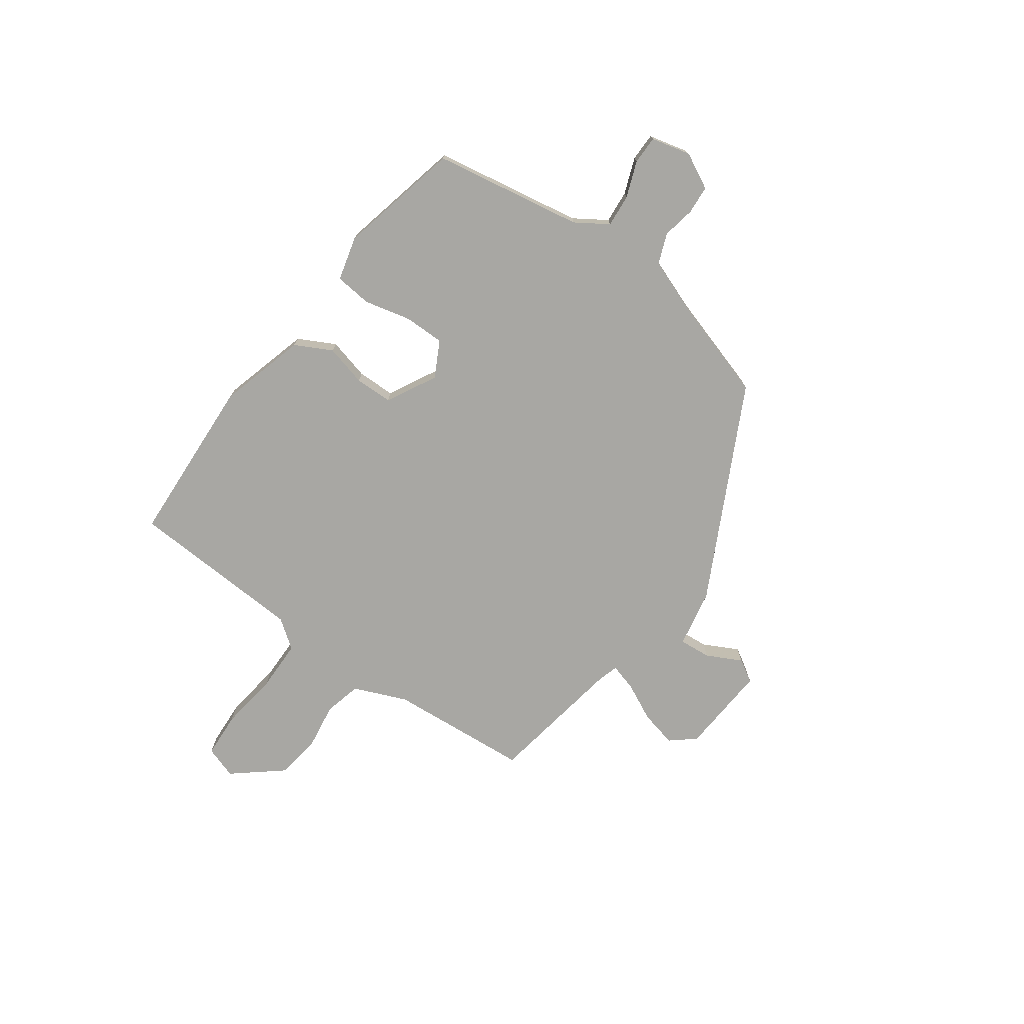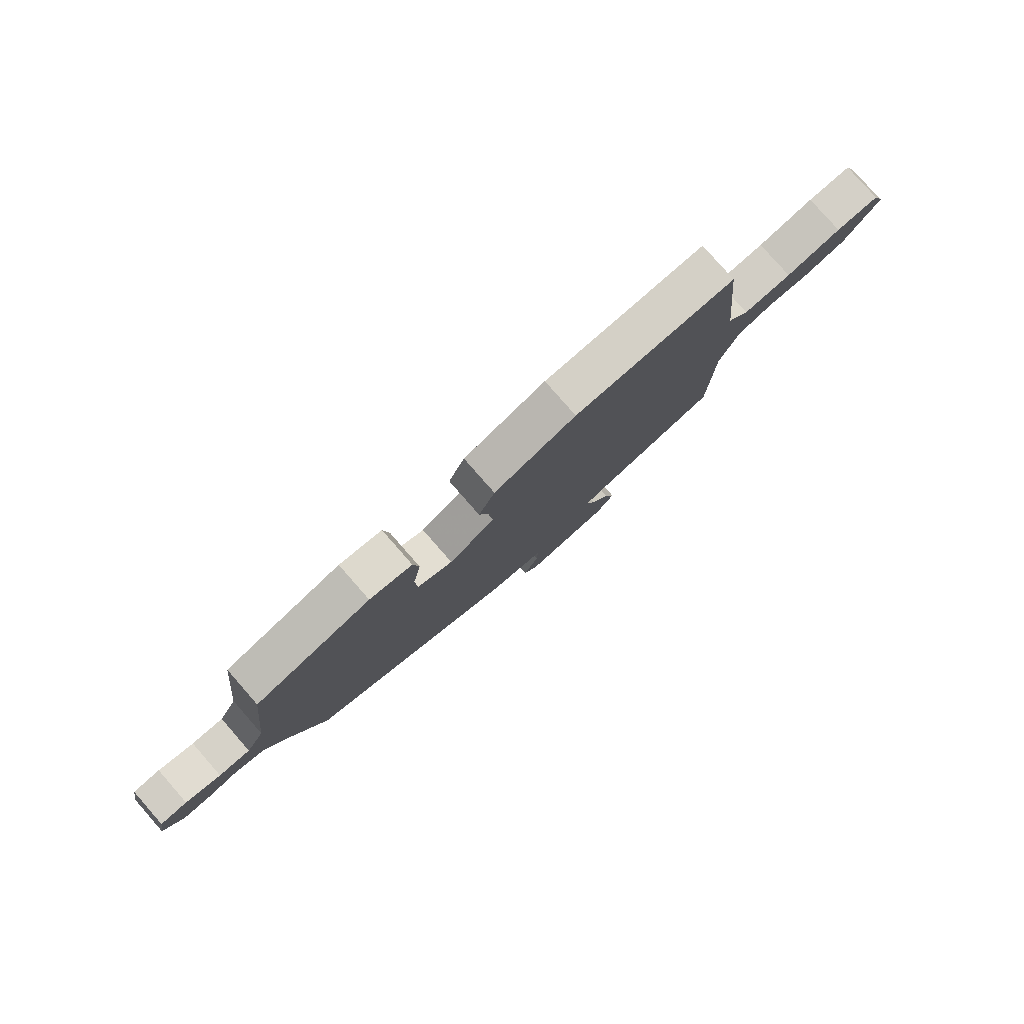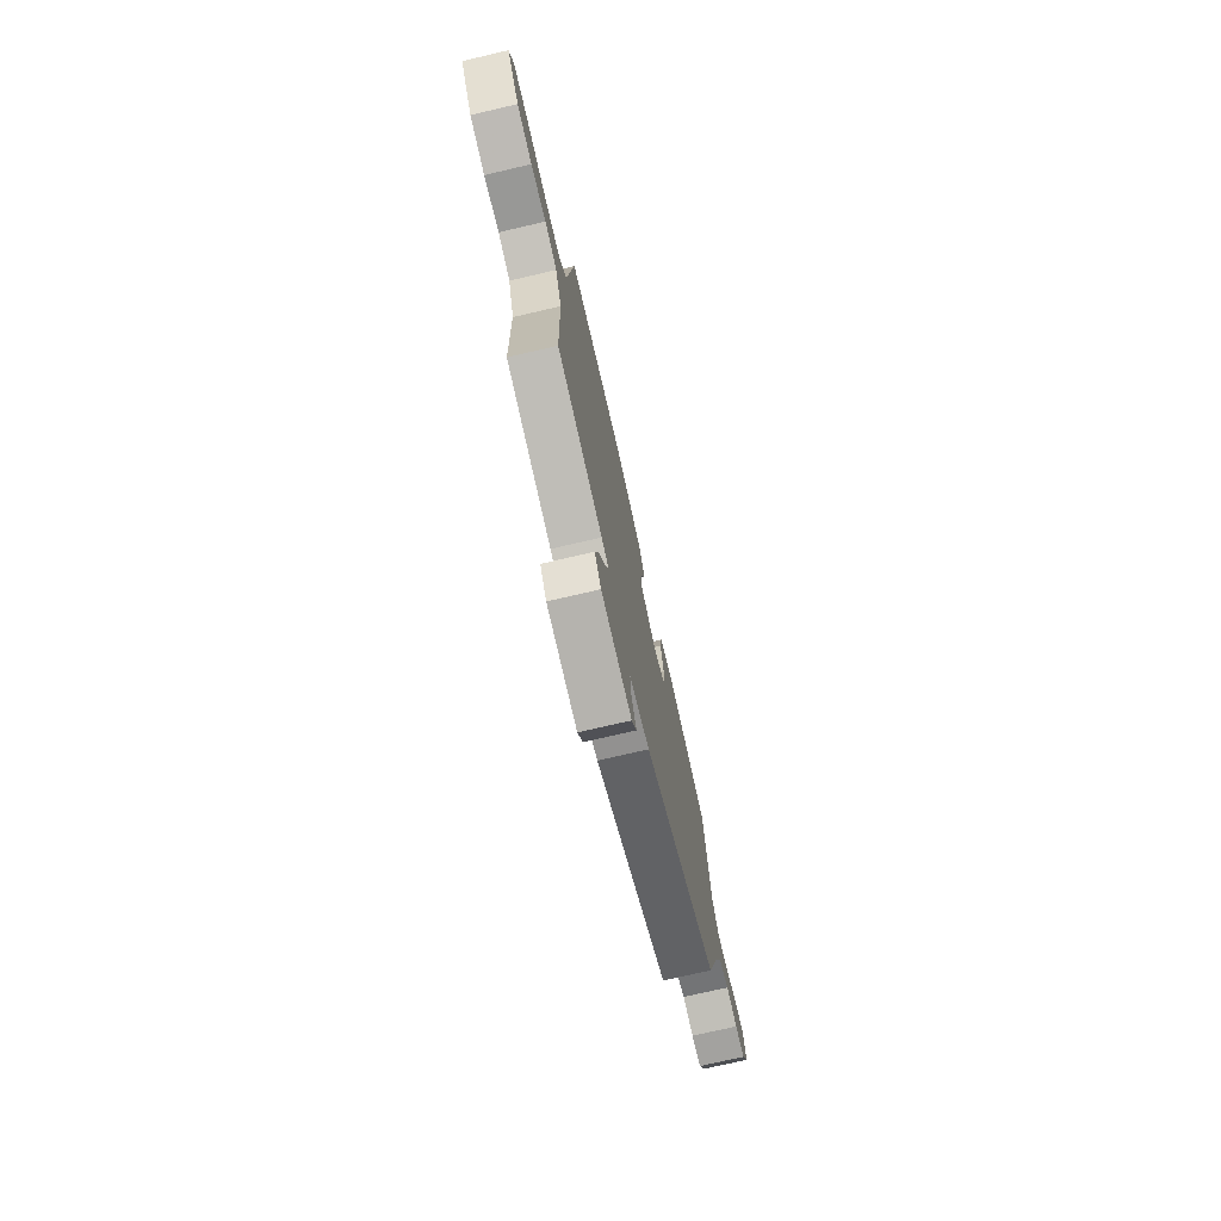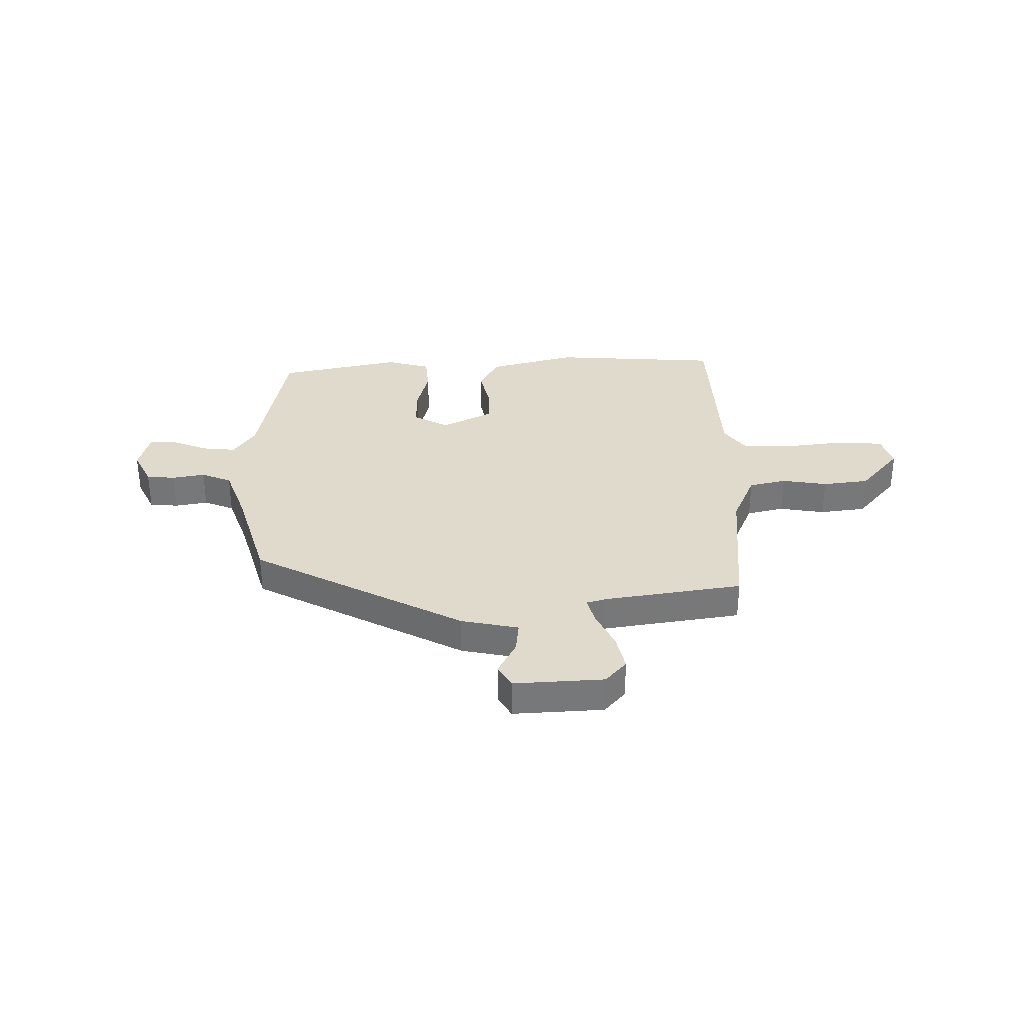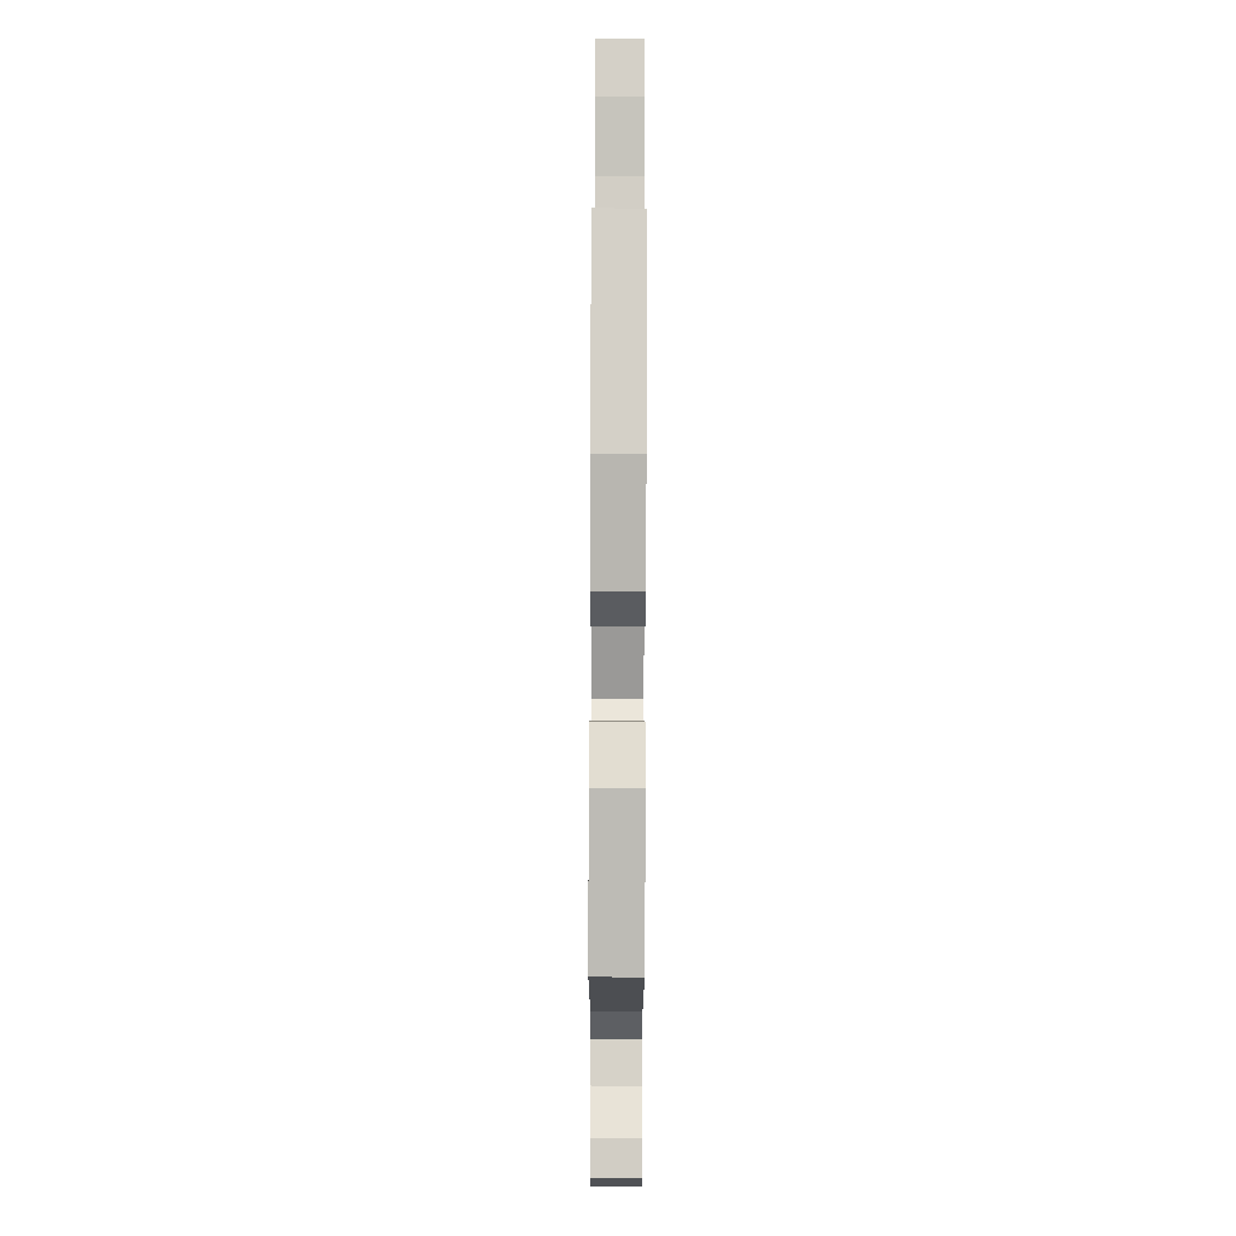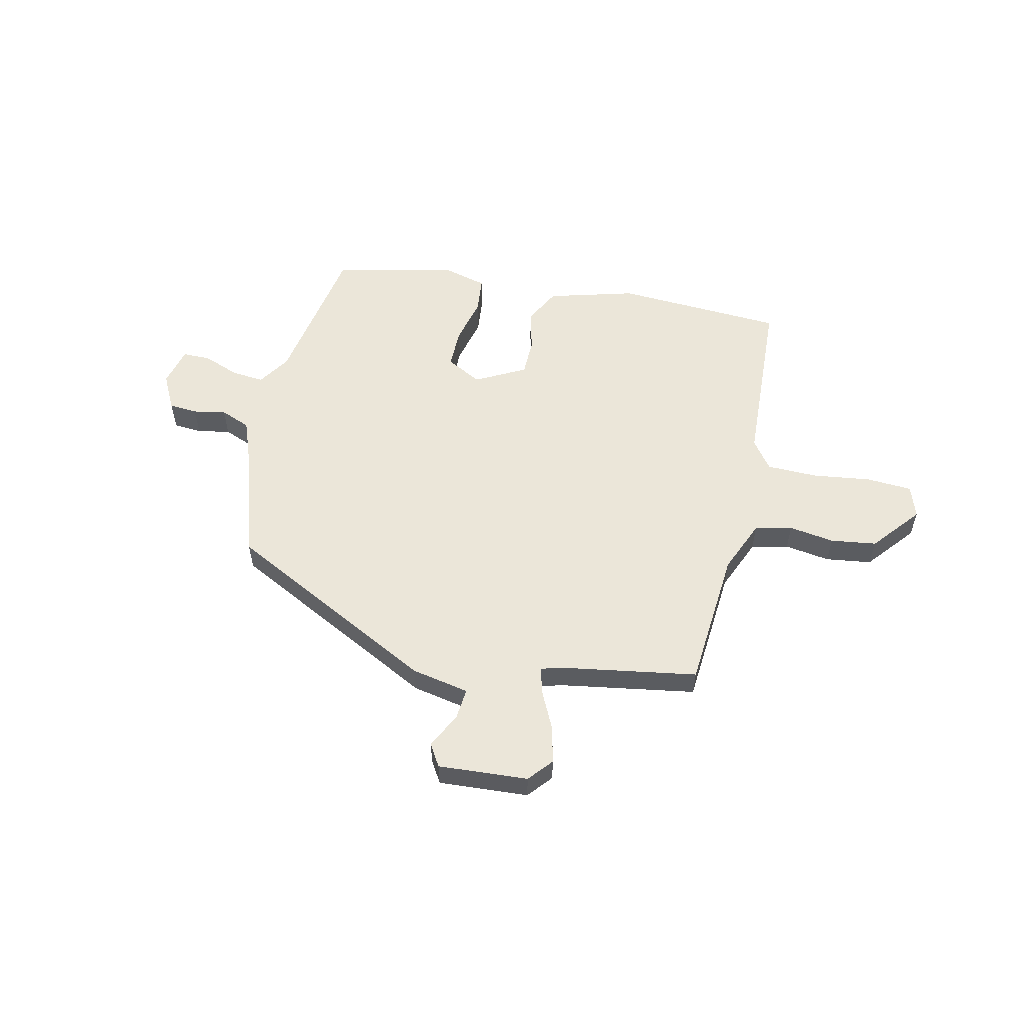
<metadata>
{"format":"obj","ext":"obj","renderer":"f3d","projection":"perspective","resolution":1024,"background":"white","views":[{"elev":-74.5,"azim":57.4,"up":"+Y"},{"elev":80.0,"azim":138.7,"up":"+Z"},{"elev":-73.5,"azim":-76.9,"up":"+Z"},{"elev":33.0,"azim":-176.9,"up":"+Y"},{"elev":79.9,"azim":90.2,"up":"+Z"},{"elev":55.8,"azim":-164.0,"up":"+Y"}]}
</metadata>
<code>
v 0.457 0.07 -0.359
v 0.046 0.07 -0.541
v -0.064 0.07 -0.556
v -0.062 0.07 -0.616
v -0.032 0.07 -0.684
v -0.06 0.07 -0.725
v -0.229 0.07 -0.704
v -0.265 0.07 -0.656
v -0.245 0.07 -0.588
v -0.207 0.07 -0.52
v -0.189 0.07 -0.469
v -0.229 0.07 -0.455
v -0.483 0.07 -0.398
v -0.489 0.07 -0.132
v -0.525 0.07 -0.03
v -0.594 0.07 -0.009
v -0.68 0.07 -0.017
v -0.766 0.07 0
v -0.836 0.07 0.095
v -0.812 0.07 0.155
v -0.726 0.07 0.155
v -0.616 0.07 0.134
v -0.52 0.07 0.13
v -0.477 0.07 0.182
v -0.441 0.07 0.513
v -0.123 0.07 0.512
v 0.039 0.07 0.457
v 0.071 0.07 0.386
v 0.047 0.07 0.309
v 0.044 0.07 0.238
v 0.135 0.07 0.183
v 0.204 0.07 0.215
v 0.208 0.07 0.291
v 0.192 0.07 0.38
v 0.203 0.07 0.449
v 0.287 0.07 0.466
v 0.515 0.07 0.401
v 0.548 0.07 0.117
v 0.584 0.07 0.054
v 0.646 0.07 0.056
v 0.715 0.07 0.078
v 0.768 0.07 0.075
v 0.782 0.07 0
v 0.744 0.07 -0.065
v 0.69 0.07 -0.066
v 0.629 0.07 -0.051
v 0.571 0.07 -0.07
v 0.526 0.07 -0.172
v 0.457 0 -0.359
v 0.046 0 -0.541
v -0.064 0 -0.556
v -0.062 0 -0.616
v -0.032 0 -0.684
v -0.06 0 -0.725
v -0.229 0 -0.704
v -0.265 0 -0.656
v -0.245 0 -0.588
v -0.207 0 -0.52
v -0.189 0 -0.469
v -0.229 0 -0.455
v -0.483 0 -0.398
v -0.489 0 -0.132
v -0.525 0 -0.03
v -0.594 0 -0.009
v -0.68 0 -0.017
v -0.766 0 0
v -0.836 0 0.095
v -0.812 0 0.155
v -0.726 0 0.155
v -0.616 0 0.134
v -0.52 0 0.13
v -0.477 0 0.182
v -0.441 0 0.513
v -0.123 0 0.512
v 0.039 0 0.457
v 0.071 0 0.386
v 0.047 0 0.309
v 0.044 0 0.238
v 0.135 0 0.183
v 0.204 0 0.215
v 0.208 0 0.291
v 0.192 0 0.38
v 0.203 0 0.449
v 0.287 0 0.466
v 0.515 0 0.401
v 0.548 0 0.117
v 0.584 0 0.054
v 0.646 0 0.056
v 0.715 0 0.078
v 0.768 0 0.075
v 0.782 0 0
v 0.744 0 -0.065
v 0.69 0 -0.066
v 0.629 0 -0.051
v 0.571 0 -0.07
v 0.526 0 -0.172
f 44 45 46
f 43 44 46
f 42 43 46
f 41 42 46
f 40 41 46
f 39 40 46 47
f 38 39 47 48
f 38 48 1
f 37 38 1
f 36 37 1
f 35 36 1
f 34 35 1
f 33 34 1
f 27 28 29
f 26 27 29
f 25 26 29
f 24 25 29
f 23 24 29 30
f 20 21 22
f 19 20 22
f 18 19 22
f 17 18 22
f 16 17 22
f 15 16 22 23
f 23 30 31
f 15 23 31
f 14 15 31
f 8 9 10
f 7 8 10
f 6 7 10
f 5 6 10
f 4 5 10
f 3 4 10 11
f 2 3 11
f 1 2 11 12
f 32 33 1
f 14 31 32
f 13 14 32
f 12 13 32
f 1 12 32
f 94 93 92
f 94 92 91
f 94 91 90
f 94 90 89
f 94 89 88
f 95 94 88 87
f 96 95 87 86
f 49 96 86
f 49 86 85
f 49 85 84
f 49 84 83
f 49 83 82
f 49 82 81
f 77 76 75
f 77 75 74
f 77 74 73
f 77 73 72
f 78 77 72 71
f 70 69 68
f 70 68 67
f 70 67 66
f 70 66 65
f 70 65 64
f 71 70 64 63
f 79 78 71
f 79 71 63
f 79 63 62
f 58 57 56
f 58 56 55
f 58 55 54
f 58 54 53
f 58 53 52
f 59 58 52 51
f 59 51 50
f 60 59 50 49
f 49 81 80
f 80 79 62
f 80 62 61
f 80 61 60
f 80 60 49
f 1 49 50 2
f 2 50 51 3
f 3 51 52 4
f 4 52 53 5
f 5 53 54 6
f 6 54 55 7
f 7 55 56 8
f 8 56 57 9
f 9 57 58 10
f 10 58 59 11
f 11 59 60 12
f 12 60 61 13
f 13 61 62 14
f 14 62 63 15
f 15 63 64 16
f 16 64 65 17
f 17 65 66 18
f 18 66 67 19
f 19 67 68 20
f 20 68 69 21
f 21 69 70 22
f 22 70 71 23
f 23 71 72 24
f 24 72 73 25
f 25 73 74 26
f 26 74 75 27
f 27 75 76 28
f 28 76 77 29
f 29 77 78 30
f 30 78 79 31
f 31 79 80 32
f 32 80 81 33
f 33 81 82 34
f 34 82 83 35
f 35 83 84 36
f 36 84 85 37
f 37 85 86 38
f 38 86 87 39
f 39 87 88 40
f 40 88 89 41
f 41 89 90 42
f 42 90 91 43
f 43 91 92 44
f 44 92 93 45
f 45 93 94 46
f 46 94 95 47
f 47 95 96 48
f 48 96 49 1

</code>
